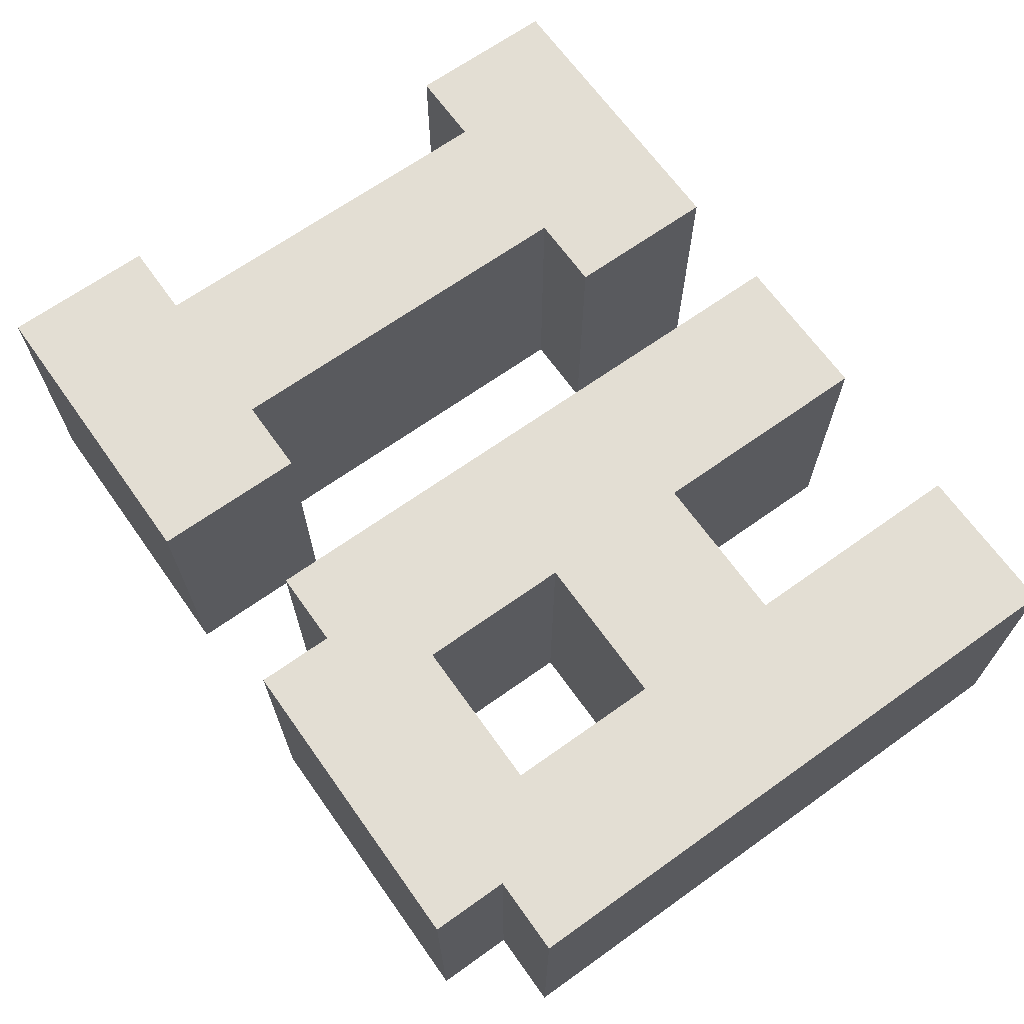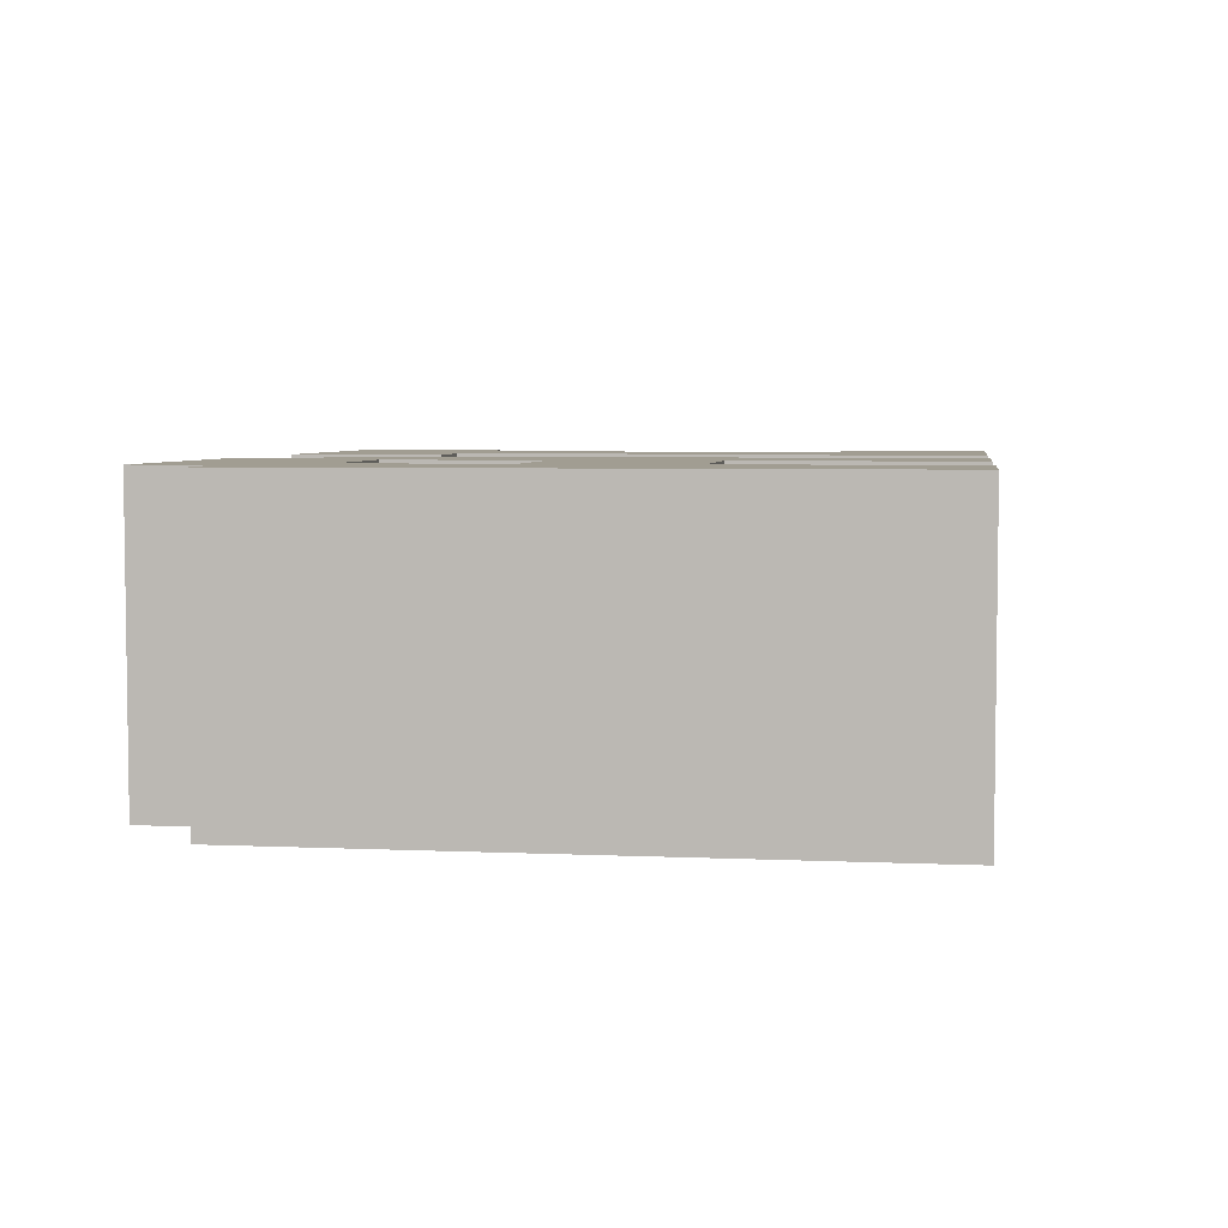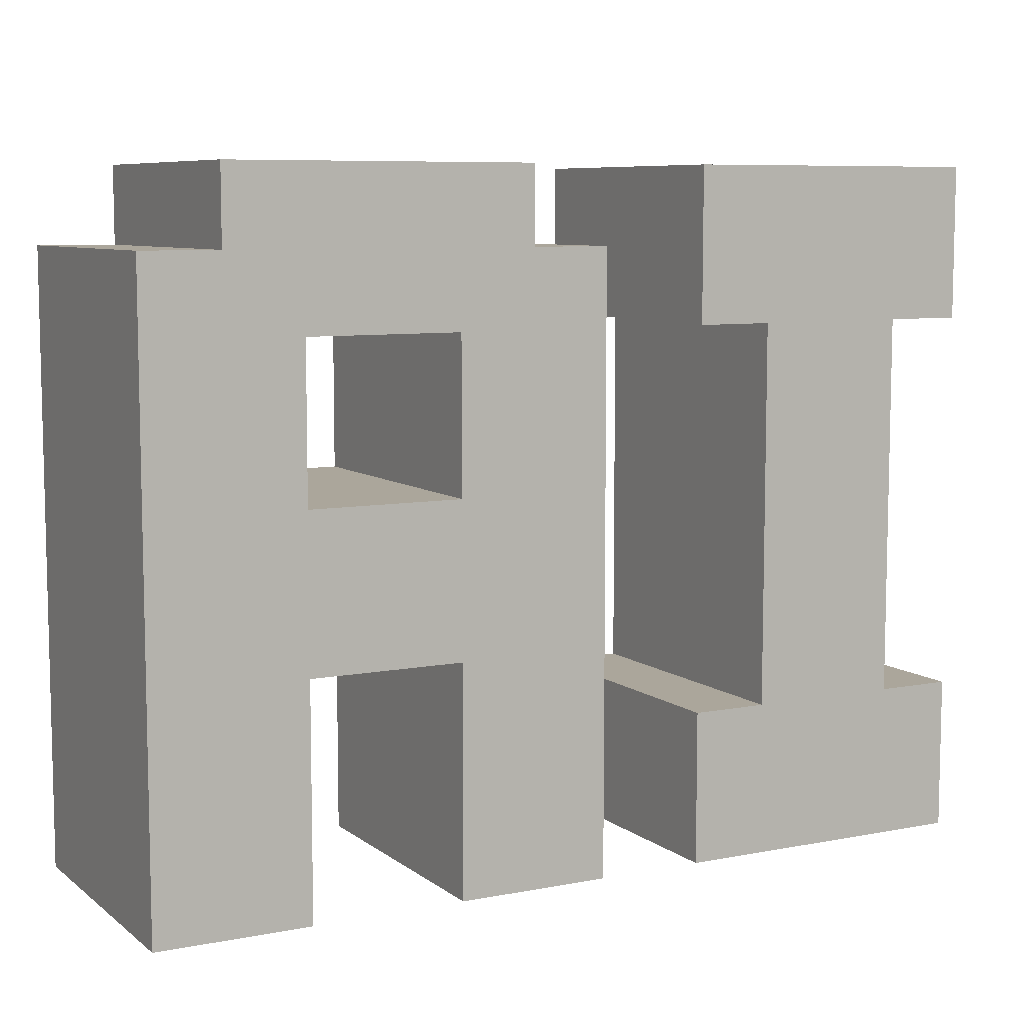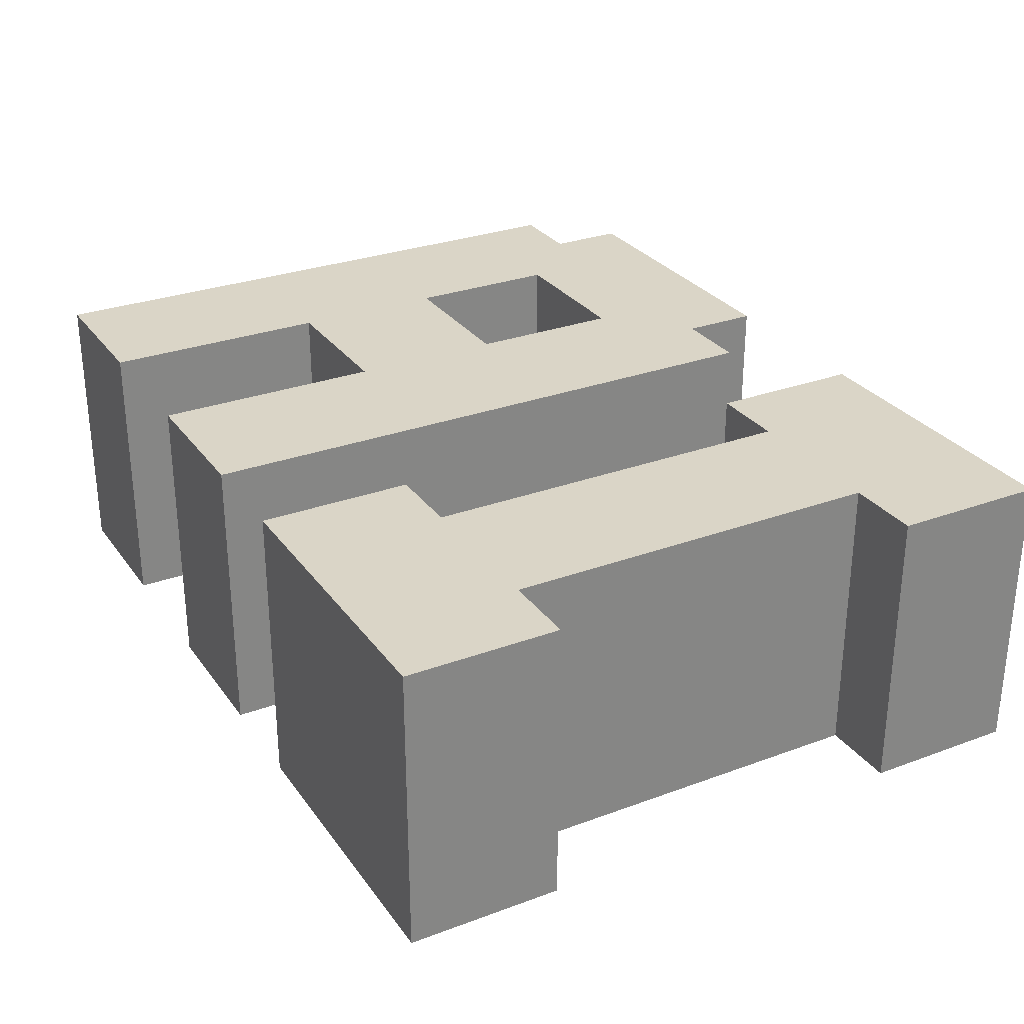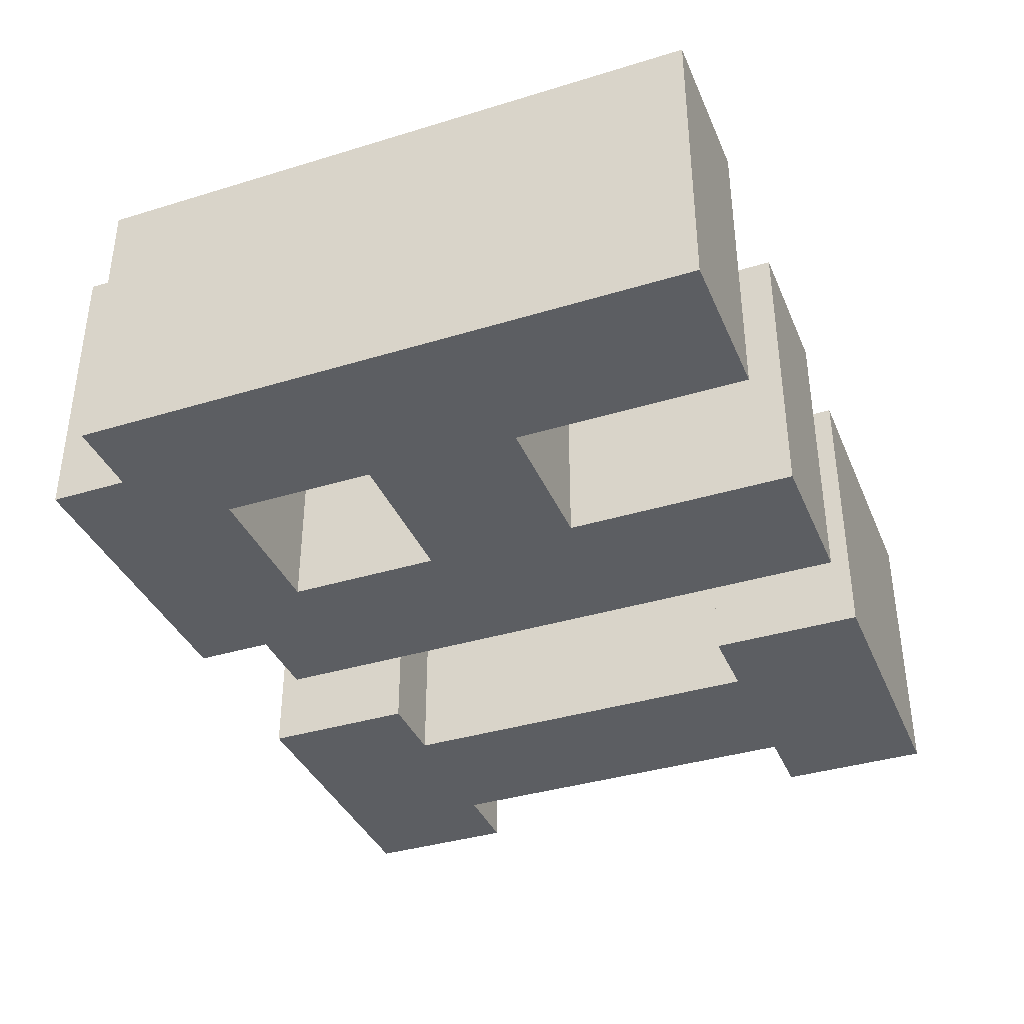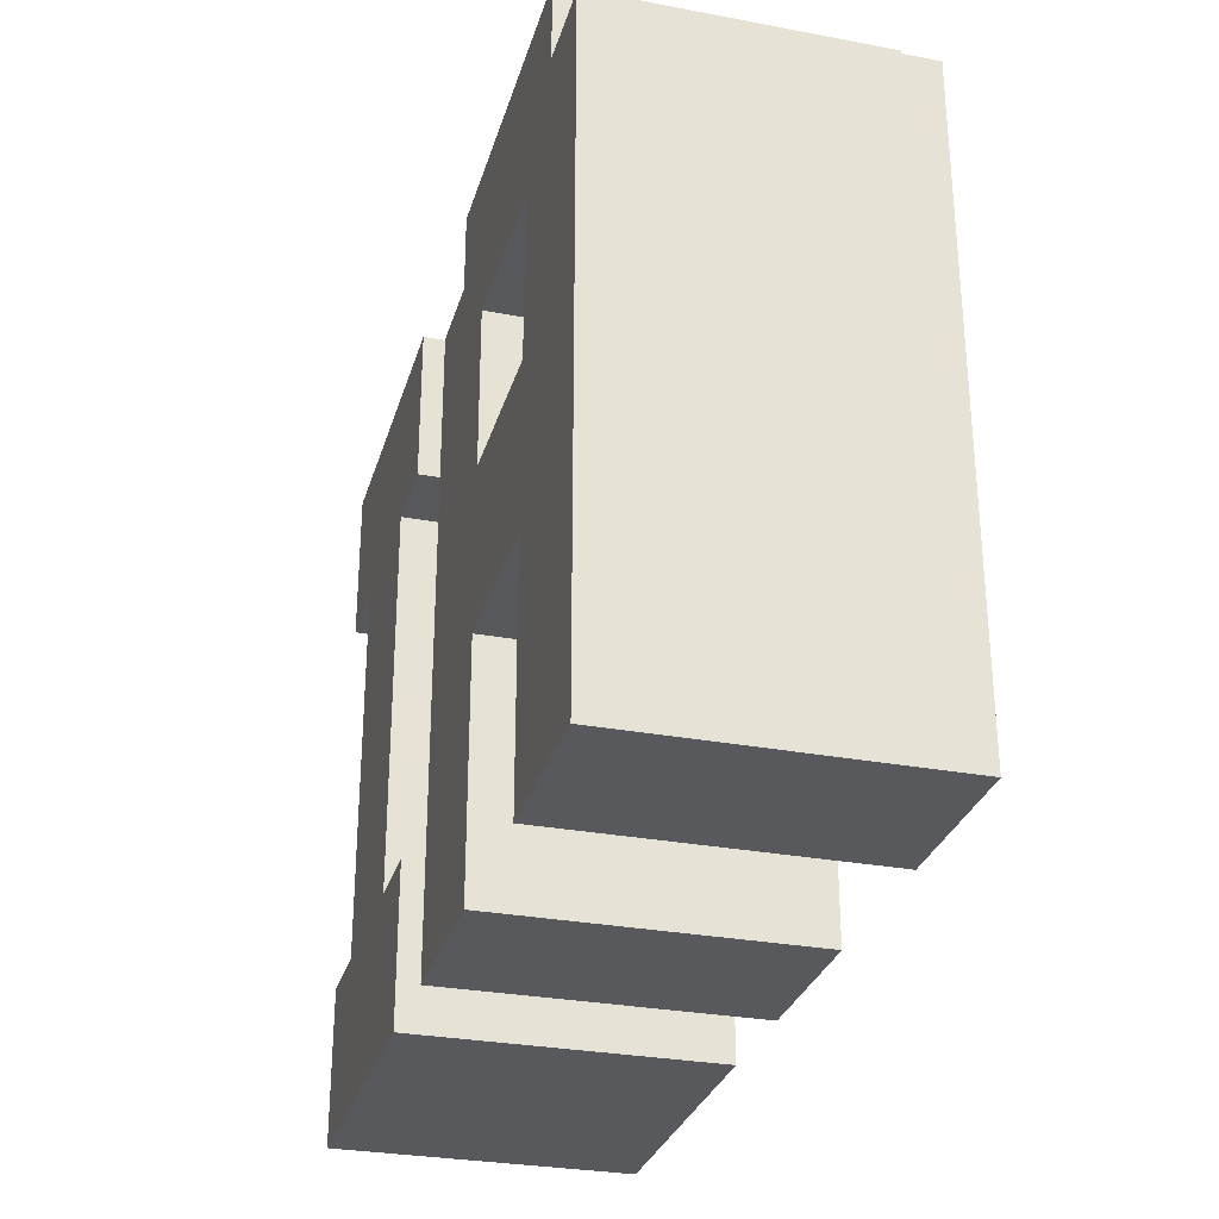
<metadata>
{"format":"obj","ext":"obj","renderer":"f3d","projection":"perspective","resolution":1024,"background":"white","views":[{"elev":67.3,"azim":-125.5,"up":"+Z"},{"elev":4.8,"azim":-81.9,"up":"+Z"},{"elev":7.9,"azim":-28.2,"up":"+Y"},{"elev":29.0,"azim":61.2,"up":"+Z"},{"elev":-37.5,"azim":-68.6,"up":"+Z"},{"elev":-29.7,"azim":-105.4,"up":"+Y"}]}
</metadata>
<code>
o
v 10 35 0
v 10 25 0
v 0 0 0
v 10 15 0
v 10 0 0
v 0 0 0
v 30 0 0
v 20 0 0
v 20 15 0
v 25 40 0
v 30 40 0
v 30 0 0
v 5 45 0
v 25 45 0
v 25 40 0
v 0 0 0
v 0 40 0
v 5 40 0
v 10 15 0
v 0 0 0
v 10 25 0
v 25 40 0
v 30 0 0
v 20 15 0
v 5 40 0
v 5 45 0
v 25 40 0
v 10 35 0
v 0 0 0
v 5 40 0
v 10 15 0
v 10 25 0
v 20 25 0
v 10 35 0
v 5 40 0
v 25 40 0
v 20 15 0
v 10 15 0
v 20 25 0
v 20 35 0
v 10 35 0
v 25 40 0
v 25 40 0
v 20 15 0
v 20 25 0
v 20 25 0
v 20 35 0
v 25 40 0
v 0 0 19
v 10 25 19
v 10 35 19
v 0 0 19
v 10 0 19
v 10 15 19
v 20 15 19
v 20 0 19
v 30 0 19
v 30 0 19
v 30 40 19
v 25 40 19
v 25 40 19
v 25 45 19
v 5 45 19
v 5 40 19
v 0 40 19
v 0 0 19
v 10 25 19
v 0 0 19
v 10 15 19
v 20 15 19
v 30 0 19
v 25 40 19
v 25 40 19
v 5 45 19
v 5 40 19
v 5 40 19
v 0 0 19
v 10 35 19
v 20 25 19
v 10 25 19
v 10 15 19
v 25 40 19
v 5 40 19
v 10 35 19
v 20 25 19
v 10 15 19
v 20 15 19
v 25 40 19
v 10 35 19
v 20 35 19
v 20 25 19
v 20 15 19
v 25 40 19
v 25 40 19
v 20 35 19
v 20 25 19
v 10 0 0
v 10 15 0
v 10 0 19
v 10 15 0
v 10 15 19
v 10 0 19
v 10 15 0
v 20 15 0
v 10 15 19
v 20 15 0
v 20 15 19
v 10 15 19
v 20 15 0
v 20 0 0
v 20 15 19
v 20 0 0
v 20 0 19
v 20 15 19
v 20 0 0
v 30 0 0
v 20 0 19
v 30 0 0
v 30 0 19
v 20 0 19
v 30 0 0
v 30 40 0
v 30 0 19
v 30 40 0
v 30 40 19
v 30 0 19
v 30 40 0
v 25 40 0
v 30 40 19
v 25 40 0
v 25 40 19
v 30 40 19
v 25 40 0
v 25 45 0
v 25 40 19
v 25 45 0
v 25 45 19
v 25 40 19
v 25 45 0
v 5 45 0
v 25 45 19
v 5 45 0
v 5 45 19
v 25 45 19
v 5 45 0
v 5 40 0
v 5 45 19
v 5 40 0
v 5 40 19
v 5 45 19
v 5 40 0
v 0 40 0
v 5 40 19
v 0 40 0
v 0 40 19
v 5 40 19
v 0 40 0
v 0 0 0
v 0 40 19
v 0 0 0
v 0 0 19
v 0 40 19
v 0 0 0
v 10 0 0
v 0 0 19
v 10 0 0
v 10 0 19
v 0 0 19
v 10 25 0
v 10 35 0
v 10 25 19
v 10 35 0
v 10 35 19
v 10 25 19
v 10 35 0
v 20 35 0
v 10 35 19
v 20 35 0
v 20 35 19
v 10 35 19
v 20 35 0
v 20 25 0
v 20 35 19
v 20 25 0
v 20 25 19
v 20 35 19
v 20 25 0
v 10 25 0
v 20 25 19
v 10 25 0
v 10 25 19
v 20 25 19
v 57 0 0
v 37 0 0
v 37 10 0
v 52 10 0
v 57 10 0
v 57 0 0
v 57 45 0
v 57 35 0
v 52 35 0
v 37 35 0
v 37 45 0
v 57 45 0
v 57 0 0
v 37 10 0
v 42 10 0
v 42 35 0
v 37 35 0
v 57 45 0
v 52 10 0
v 57 0 0
v 42 10 0
v 42 35 0
v 57 45 0
v 52 35 0
v 52 10 0
v 42 10 0
v 42 35 0
v 42 35 0
v 52 35 0
v 52 10 0
v 37 10 19
v 37 0 19
v 57 0 19
v 57 0 19
v 57 10 19
v 52 10 19
v 52 35 19
v 57 35 19
v 57 45 19
v 57 45 19
v 37 45 19
v 37 35 19
v 42 10 19
v 37 10 19
v 57 0 19
v 57 45 19
v 37 35 19
v 42 35 19
v 42 10 19
v 57 0 19
v 52 10 19
v 52 35 19
v 57 45 19
v 42 35 19
v 42 35 19
v 42 10 19
v 52 10 19
v 52 10 19
v 52 35 19
v 42 35 19
v 57 0 0
v 57 10 0
v 57 0 19
v 57 10 0
v 57 10 19
v 57 0 19
v 57 10 0
v 52 10 0
v 57 10 19
v 52 10 0
v 52 10 19
v 57 10 19
v 52 10 0
v 52 35 0
v 52 10 19
v 52 35 0
v 52 35 19
v 52 10 19
v 52 35 0
v 57 35 0
v 52 35 19
v 57 35 0
v 57 35 19
v 52 35 19
v 57 35 0
v 57 45 0
v 57 35 19
v 57 45 0
v 57 45 19
v 57 35 19
v 57 45 0
v 37 45 0
v 57 45 19
v 37 45 0
v 37 45 19
v 57 45 19
v 37 45 0
v 37 35 0
v 37 45 19
v 37 35 0
v 37 35 19
v 37 45 19
v 37 35 0
v 42 35 0
v 37 35 19
v 42 35 0
v 42 35 19
v 37 35 19
v 42 35 0
v 42 10 0
v 42 35 19
v 42 10 0
v 42 10 19
v 42 35 19
v 42 10 0
v 37 10 0
v 42 10 19
v 37 10 0
v 37 10 19
v 42 10 19
v 37 10 0
v 37 0 0
v 37 10 19
v 37 0 0
v 37 0 19
v 37 10 19
v 37 0 0
v 57 0 0
v 37 0 19
v 57 0 0
v 57 0 19
v 37 0 19
f 1 2 3
f 4 5 6
f 7 8 9
f 10 11 12
f 13 14 15
f 16 17 18
f 19 20 21
f 22 23 24
f 25 26 27
f 28 29 30
f 31 32 33
f 34 35 36
f 37 38 39
f 40 41 42
f 43 44 45
f 46 47 48
f 49 50 51
f 52 53 54
f 55 56 57
f 58 59 60
f 61 62 63
f 64 65 66
f 67 68 69
f 70 71 72
f 73 74 75
f 76 77 78
f 79 80 81
f 82 83 84
f 85 86 87
f 88 89 90
f 91 92 93
f 94 95 96
f 97 98 99
f 100 101 102
f 103 104 105
f 106 107 108
f 109 110 111
f 112 113 114
f 115 116 117
f 118 119 120
f 121 122 123
f 124 125 126
f 127 128 129
f 130 131 132
f 133 134 135
f 136 137 138
f 139 140 141
f 142 143 144
f 145 146 147
f 148 149 150
f 151 152 153
f 154 155 156
f 157 158 159
f 160 161 162
f 163 164 165
f 166 167 168
f 169 170 171
f 172 173 174
f 175 176 177
f 178 179 180
f 181 182 183
f 184 185 186
f 187 188 189
f 190 191 192
f 193 194 195
f 196 197 198
f 199 200 201
f 202 203 204
f 205 206 207
f 208 209 210
f 211 212 213
f 214 215 216
f 217 218 219
f 220 221 222
f 223 224 225
f 226 227 228
f 229 230 231
f 232 233 234
f 235 236 237
f 238 239 240
f 241 242 243
f 244 245 246
f 247 248 249
f 250 251 252
f 253 254 255
f 256 257 258
f 259 260 261
f 262 263 264
f 265 266 267
f 268 269 270
f 271 272 273
f 274 275 276
f 277 278 279
f 280 281 282
f 283 284 285
f 286 287 288
f 289 290 291
f 292 293 294
f 295 296 297
f 298 299 300
f 301 302 303
f 304 305 306
f 307 308 309
f 310 311 312
f 313 314 315
f 316 317 318
f 319 320 321
f 322 323 324

</code>
